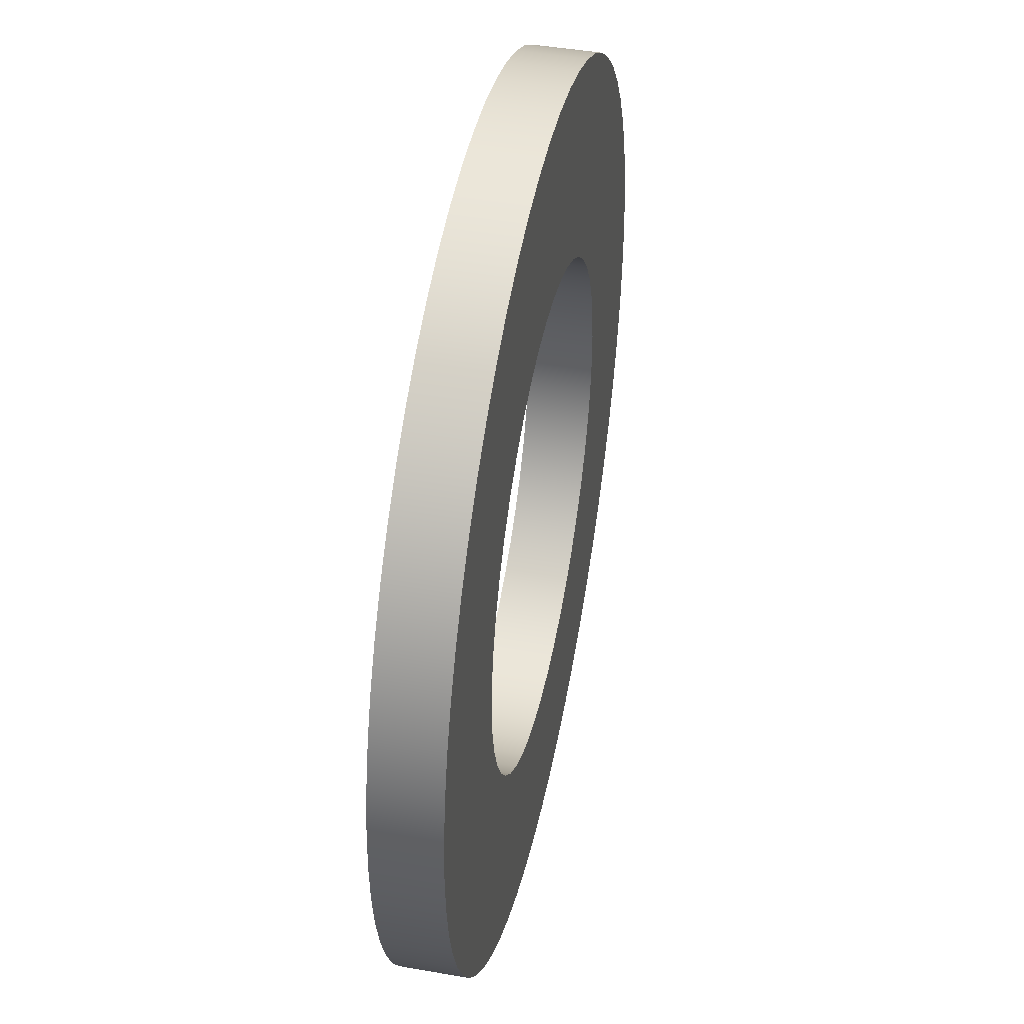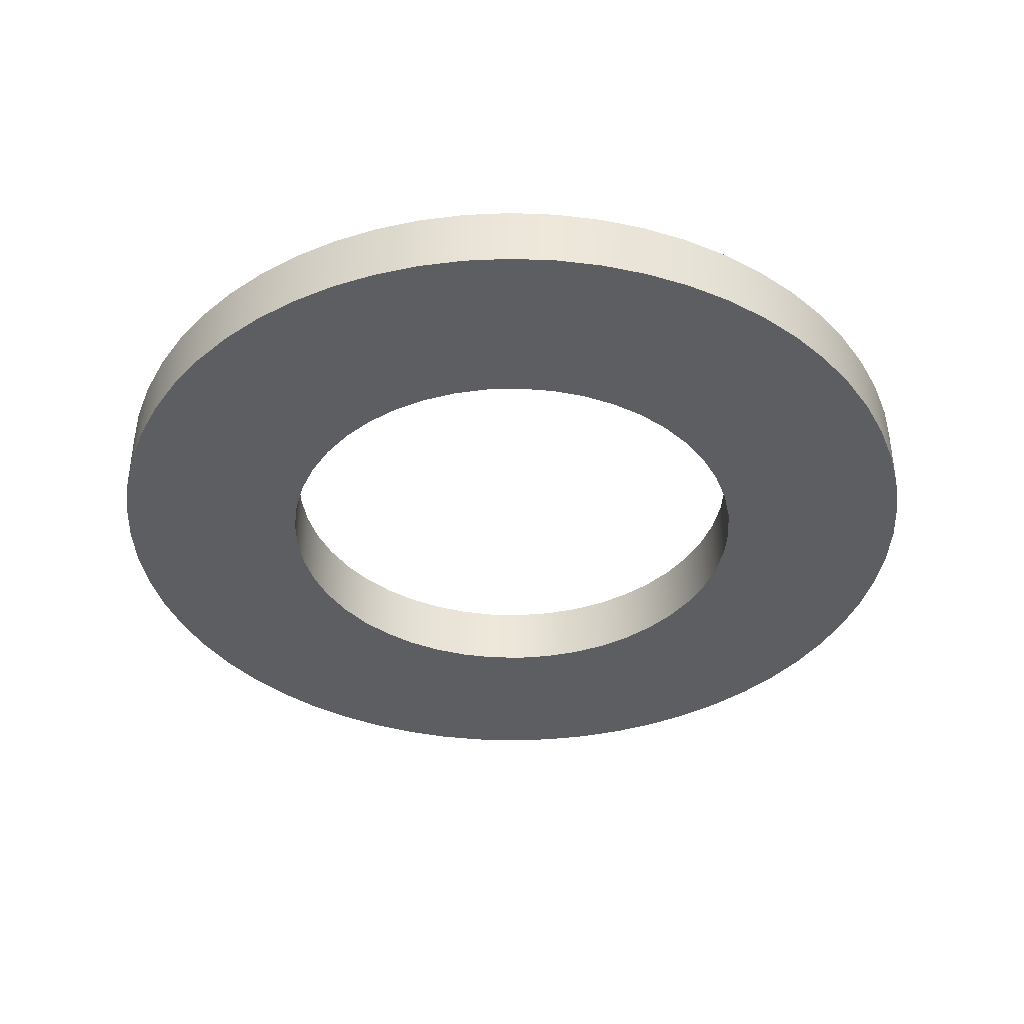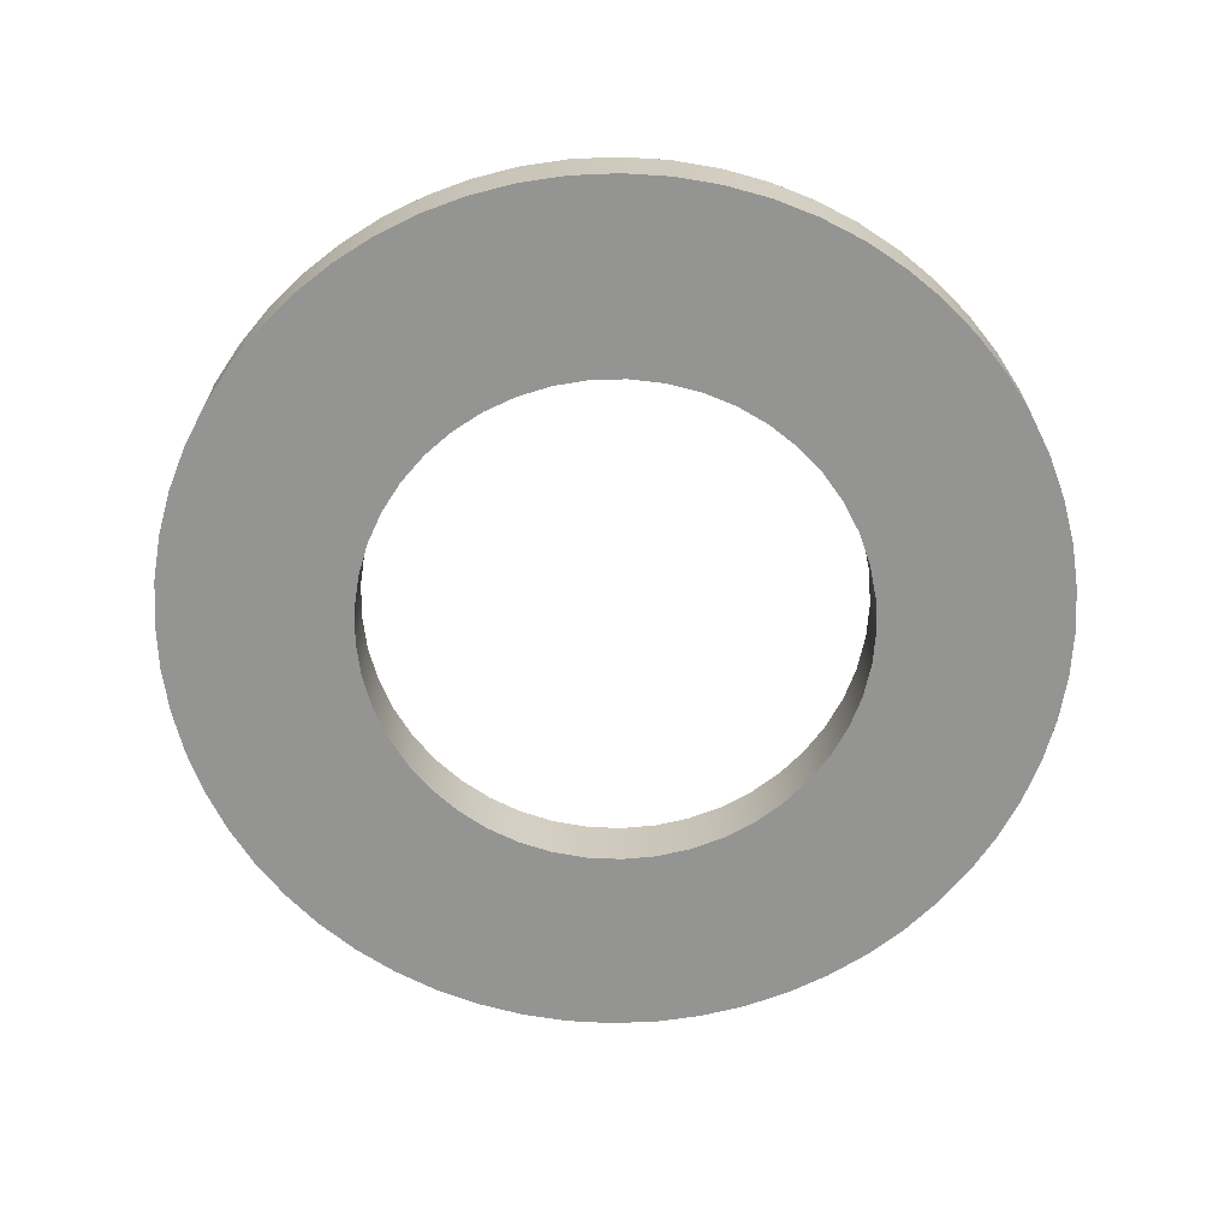
<metadata>
{"format":"obj","ext":"obj","renderer":"f3d","projection":"perspective","resolution":1024,"background":"white","views":[{"elev":44.4,"azim":-78.4,"up":"+Z"},{"elev":-38.8,"azim":12.2,"up":"+Y"},{"elev":-67.0,"azim":83.4,"up":"+Y"}]}
</metadata>
<code>
v -0.335 0.05 4.103e-17
v -0.3332 0.05 -0.03502
v -0.3277 0.05 -0.06965
v -0.3186 0.05 -0.1035
v -0.306 0.05 -0.1363
v -0.2901 0.05 -0.1675
v -0.271 0.05 -0.1969
v -0.249 0.05 -0.2242
v -0.2242 0.05 -0.249
v -0.1969 0.05 -0.271
v -0.1675 0.05 -0.2901
v -0.1363 0.05 -0.306
v -0.1035 0.05 -0.3186
v -0.06965 0.05 -0.3277
v -0.03502 0.05 -0.3332
v 2.051e-17 0.05 -0.335
v 0.03502 0.05 -0.3332
v 0.06965 0.05 -0.3277
v 0.1035 0.05 -0.3186
v 0.1363 0.05 -0.306
v 0.1675 0.05 -0.2901
v 0.1969 0.05 -0.271
v 0.2242 0.05 -0.249
v 0.249 0.05 -0.2242
v 0.271 0.05 -0.1969
v 0.2901 0.05 -0.1675
v 0.306 0.05 -0.1363
v 0.3186 0.05 -0.1035
v 0.3277 0.05 -0.06965
v 0.3332 0.05 -0.03502
v 0.335 0.05 0
v 0.3332 0.05 0.03502
v 0.3277 0.05 0.06965
v 0.3186 0.05 0.1035
v 0.306 0.05 0.1363
v 0.2901 0.05 0.1675
v 0.271 0.05 0.1969
v 0.249 0.05 0.2242
v 0.2242 0.05 0.249
v 0.1969 0.05 0.271
v 0.1675 0.05 0.2901
v 0.1363 0.05 0.306
v 0.1035 0.05 0.3186
v 0.06965 0.05 0.3277
v 0.03502 0.05 0.3332
v 2.051e-17 0.05 0.335
v -0.03502 0.05 0.3332
v -0.06965 0.05 0.3277
v -0.1035 0.05 0.3186
v -0.1363 0.05 0.306
v -0.1675 0.05 0.2901
v -0.1969 0.05 0.271
v -0.2242 0.05 0.249
v -0.249 0.05 0.2242
v -0.271 0.05 0.1969
v -0.2901 0.05 0.1675
v -0.306 0.05 0.1363
v -0.3186 0.05 0.1035
v -0.3277 0.05 0.06965
v -0.3332 0.05 0.03502
v -0.335 0 4.103e-17
v -0.3332 0 0.03502
v -0.3277 0 0.06965
v -0.3186 0 0.1035
v -0.306 0 0.1363
v -0.2901 0 0.1675
v -0.271 0 0.1969
v -0.249 0 0.2242
v -0.2242 0 0.249
v -0.1969 0 0.271
v -0.1675 0 0.2901
v -0.1363 0 0.306
v -0.1035 0 0.3186
v -0.06965 0 0.3277
v -0.03502 0 0.3332
v 2.051e-17 0 0.335
v 0.03502 0 0.3332
v 0.06965 0 0.3277
v 0.1035 0 0.3186
v 0.1363 0 0.306
v 0.1675 0 0.2901
v 0.1969 0 0.271
v 0.2242 0 0.249
v 0.249 0 0.2242
v 0.271 0 0.1969
v 0.2901 0 0.1675
v 0.306 0 0.1363
v 0.3186 0 0.1035
v 0.3277 0 0.06965
v 0.3332 0 0.03502
v 0.335 0 0
v 0.3332 0 -0.03502
v 0.3277 0 -0.06965
v 0.3186 0 -0.1035
v 0.306 0 -0.1363
v 0.2901 0 -0.1675
v 0.271 0 -0.1969
v 0.249 0 -0.2242
v 0.2242 0 -0.249
v 0.1969 0 -0.271
v 0.1675 0 -0.2901
v 0.1363 0 -0.306
v 0.1035 0 -0.3186
v 0.06965 0 -0.3277
v 0.03502 0 -0.3332
v 2.051e-17 0 -0.335
v -0.03502 0 -0.3332
v -0.06965 0 -0.3277
v -0.1035 0 -0.3186
v -0.1363 0 -0.306
v -0.1675 0 -0.2901
v -0.1969 0 -0.271
v -0.2242 0 -0.249
v -0.249 0 -0.2242
v -0.271 0 -0.1969
v -0.2901 0 -0.1675
v -0.306 0 -0.1363
v -0.3186 0 -0.1035
v -0.3277 0 -0.06965
v -0.3332 0 -0.03502
v -0.335 0 4.103e-17
v -0.335 0.05 4.103e-17
v -0.19 0.05 2.327e-17
v -0.1882 0.05 0.02644
v -0.1826 0.05 0.05237
v -0.1736 0.05 0.07728
v -0.1611 0.05 0.1007
v -0.1455 0.05 0.1221
v -0.1271 0.05 0.1412
v -0.1062 0.05 0.1575
v -0.08329 0.05 0.1708
v -0.05871 0.05 0.1807
v -0.03299 0.05 0.1871
v -0.006631 0.05 0.1899
v 0.01986 0.05 0.189
v 0.04597 0.05 0.1844
v 0.07118 0.05 0.1762
v 0.095 0.05 0.1645
v 0.117 0.05 0.1497
v 0.1367 0.05 0.132
v 0.1537 0.05 0.1117
v 0.1678 0.05 0.0892
v 0.1785 0.05 0.06498
v 0.1858 0.05 0.0395
v 0.1895 0.05 0.01325
v 0.1895 0.05 -0.01325
v 0.1858 0.05 -0.0395
v 0.1785 0.05 -0.06498
v 0.1678 0.05 -0.0892
v 0.1537 0.05 -0.1117
v 0.1367 0.05 -0.132
v 0.117 0.05 -0.1497
v 0.095 0.05 -0.1645
v 0.07118 0.05 -0.1762
v 0.04597 0.05 -0.1844
v 0.01986 0.05 -0.189
v -0.006631 0.05 -0.1899
v -0.03299 0.05 -0.1871
v -0.05871 0.05 -0.1807
v -0.08329 0.05 -0.1708
v -0.1062 0.05 -0.1575
v -0.1271 0.05 -0.1412
v -0.1455 0.05 -0.1221
v -0.1611 0.05 -0.1007
v -0.1736 0.05 -0.07728
v -0.1826 0.05 -0.05237
v -0.1882 0.05 -0.02644
v -0.19 0 2.327e-17
v -0.1882 0 -0.02644
v -0.1826 0 -0.05237
v -0.1736 0 -0.07728
v -0.1611 0 -0.1007
v -0.1455 0 -0.1221
v -0.1271 0 -0.1412
v -0.1062 0 -0.1575
v -0.08329 0 -0.1708
v -0.05871 0 -0.1807
v -0.03299 0 -0.1871
v -0.006631 0 -0.1899
v 0.01986 0 -0.189
v 0.04597 0 -0.1844
v 0.07118 0 -0.1762
v 0.095 0 -0.1645
v 0.117 0 -0.1497
v 0.1367 0 -0.132
v 0.1537 0 -0.1117
v 0.1678 0 -0.0892
v 0.1785 0 -0.06498
v 0.1858 0 -0.0395
v 0.1895 0 -0.01325
v 0.1895 0 0.01325
v 0.1858 0 0.0395
v 0.1785 0 0.06498
v 0.1678 0 0.0892
v 0.1537 0 0.1117
v 0.1367 0 0.132
v 0.117 0 0.1497
v 0.095 0 0.1645
v 0.07118 0 0.1762
v 0.04597 0 0.1844
v 0.01986 0 0.189
v -0.006631 0 0.1899
v -0.03299 0 0.1871
v -0.05871 0 0.1807
v -0.08329 0 0.1708
v -0.1062 0 0.1575
v -0.1271 0 0.1412
v -0.1455 0 0.1221
v -0.1611 0 0.1007
v -0.1736 0 0.07728
v -0.1826 0 0.05237
v -0.1882 0 0.02644
v -0.19 0.05 2.327e-17
v -0.19 0 2.327e-17
v -0.19 0 2.327e-17
v -0.1882 0 0.02644
v -0.1826 0 0.05237
v -0.1736 0 0.07728
v -0.1611 0 0.1007
v -0.1455 0 0.1221
v -0.1271 0 0.1412
v -0.1062 0 0.1575
v -0.08329 0 0.1708
v -0.05871 0 0.1807
v -0.03299 0 0.1871
v -0.006631 0 0.1899
v 0.01986 0 0.189
v 0.04597 0 0.1844
v 0.07118 0 0.1762
v 0.095 0 0.1645
v 0.117 0 0.1497
v 0.1367 0 0.132
v 0.1537 0 0.1117
v 0.1678 0 0.0892
v 0.1785 0 0.06498
v 0.1858 0 0.0395
v 0.1895 0 0.01325
v 0.1895 0 -0.01325
v 0.1858 0 -0.0395
v 0.1785 0 -0.06498
v 0.1678 0 -0.0892
v 0.1537 0 -0.1117
v 0.1367 0 -0.132
v 0.117 0 -0.1497
v 0.095 0 -0.1645
v 0.07118 0 -0.1762
v 0.04597 0 -0.1844
v 0.01986 0 -0.189
v -0.006631 0 -0.1899
v -0.03299 0 -0.1871
v -0.05871 0 -0.1807
v -0.08329 0 -0.1708
v -0.1062 0 -0.1575
v -0.1271 0 -0.1412
v -0.1455 0 -0.1221
v -0.1611 0 -0.1007
v -0.1736 0 -0.07728
v -0.1826 0 -0.05237
v -0.1882 0 -0.02644
v -0.335 0 4.103e-17
v -0.3332 0 -0.03502
v -0.3277 0 -0.06965
v -0.3186 0 -0.1035
v -0.306 0 -0.1363
v -0.2901 0 -0.1675
v -0.271 0 -0.1969
v -0.249 0 -0.2242
v -0.2242 0 -0.249
v -0.1969 0 -0.271
v -0.1675 0 -0.2901
v -0.1363 0 -0.306
v -0.1035 0 -0.3186
v -0.06965 0 -0.3277
v -0.03502 0 -0.3332
v 2.051e-17 0 -0.335
v 0.03502 0 -0.3332
v 0.06965 0 -0.3277
v 0.1035 0 -0.3186
v 0.1363 0 -0.306
v 0.1675 0 -0.2901
v 0.1969 0 -0.271
v 0.2242 0 -0.249
v 0.249 0 -0.2242
v 0.271 0 -0.1969
v 0.2901 0 -0.1675
v 0.306 0 -0.1363
v 0.3186 0 -0.1035
v 0.3277 0 -0.06965
v 0.3332 0 -0.03502
v 0.335 0 0
v 0.3332 0 0.03502
v 0.3277 0 0.06965
v 0.3186 0 0.1035
v 0.306 0 0.1363
v 0.2901 0 0.1675
v 0.271 0 0.1969
v 0.249 0 0.2242
v 0.2242 0 0.249
v 0.1969 0 0.271
v 0.1675 0 0.2901
v 0.1363 0 0.306
v 0.1035 0 0.3186
v 0.06965 0 0.3277
v 0.03502 0 0.3332
v 2.051e-17 0 0.335
v -0.03502 0 0.3332
v -0.06965 0 0.3277
v -0.1035 0 0.3186
v -0.1363 0 0.306
v -0.1675 0 0.2901
v -0.1969 0 0.271
v -0.2242 0 0.249
v -0.249 0 0.2242
v -0.271 0 0.1969
v -0.2901 0 0.1675
v -0.306 0 0.1363
v -0.3186 0 0.1035
v -0.3277 0 0.06965
v -0.3332 0 0.03502
v -0.19 0.05 2.327e-17
v -0.1882 0.05 -0.02644
v -0.1826 0.05 -0.05237
v -0.1736 0.05 -0.07728
v -0.1611 0.05 -0.1007
v -0.1455 0.05 -0.1221
v -0.1271 0.05 -0.1412
v -0.1062 0.05 -0.1575
v -0.08329 0.05 -0.1708
v -0.05871 0.05 -0.1807
v -0.03299 0.05 -0.1871
v -0.006631 0.05 -0.1899
v 0.01986 0.05 -0.189
v 0.04597 0.05 -0.1844
v 0.07118 0.05 -0.1762
v 0.095 0.05 -0.1645
v 0.117 0.05 -0.1497
v 0.1367 0.05 -0.132
v 0.1537 0.05 -0.1117
v 0.1678 0.05 -0.0892
v 0.1785 0.05 -0.06498
v 0.1858 0.05 -0.0395
v 0.1895 0.05 -0.01325
v 0.1895 0.05 0.01325
v 0.1858 0.05 0.0395
v 0.1785 0.05 0.06498
v 0.1678 0.05 0.0892
v 0.1537 0.05 0.1117
v 0.1367 0.05 0.132
v 0.117 0.05 0.1497
v 0.095 0.05 0.1645
v 0.07118 0.05 0.1762
v 0.04597 0.05 0.1844
v 0.01986 0.05 0.189
v -0.006631 0.05 0.1899
v -0.03299 0.05 0.1871
v -0.05871 0.05 0.1807
v -0.08329 0.05 0.1708
v -0.1062 0.05 0.1575
v -0.1271 0.05 0.1412
v -0.1455 0.05 0.1221
v -0.1611 0.05 0.1007
v -0.1736 0.05 0.07728
v -0.1826 0.05 0.05237
v -0.1882 0.05 0.02644
v -0.335 0.05 4.103e-17
v -0.3332 0.05 0.03502
v -0.3277 0.05 0.06965
v -0.3186 0.05 0.1035
v -0.306 0.05 0.1363
v -0.2901 0.05 0.1675
v -0.271 0.05 0.1969
v -0.249 0.05 0.2242
v -0.2242 0.05 0.249
v -0.1969 0.05 0.271
v -0.1675 0.05 0.2901
v -0.1363 0.05 0.306
v -0.1035 0.05 0.3186
v -0.06965 0.05 0.3277
v -0.03502 0.05 0.3332
v 2.051e-17 0.05 0.335
v 0.03502 0.05 0.3332
v 0.06965 0.05 0.3277
v 0.1035 0.05 0.3186
v 0.1363 0.05 0.306
v 0.1675 0.05 0.2901
v 0.1969 0.05 0.271
v 0.2242 0.05 0.249
v 0.249 0.05 0.2242
v 0.271 0.05 0.1969
v 0.2901 0.05 0.1675
v 0.306 0.05 0.1363
v 0.3186 0.05 0.1035
v 0.3277 0.05 0.06965
v 0.3332 0.05 0.03502
v 0.335 0.05 0
v 0.3332 0.05 -0.03502
v 0.3277 0.05 -0.06965
v 0.3186 0.05 -0.1035
v 0.306 0.05 -0.1363
v 0.2901 0.05 -0.1675
v 0.271 0.05 -0.1969
v 0.249 0.05 -0.2242
v 0.2242 0.05 -0.249
v 0.1969 0.05 -0.271
v 0.1675 0.05 -0.2901
v 0.1363 0.05 -0.306
v 0.1035 0.05 -0.3186
v 0.06965 0.05 -0.3277
v 0.03502 0.05 -0.3332
v 2.051e-17 0.05 -0.335
v -0.03502 0.05 -0.3332
v -0.06965 0.05 -0.3277
v -0.1035 0.05 -0.3186
v -0.1363 0.05 -0.306
v -0.1675 0.05 -0.2901
v -0.1969 0.05 -0.271
v -0.2242 0.05 -0.249
v -0.249 0.05 -0.2242
v -0.271 0.05 -0.1969
v -0.2901 0.05 -0.1675
v -0.306 0.05 -0.1363
v -0.3186 0.05 -0.1035
v -0.3277 0.05 -0.06965
v -0.3332 0.05 -0.03502
f 2 120 1
f 1 120 121
f 122 61 60
f 60 61 62
f 60 62 59
f 59 62 63
f 59 63 58
f 58 63 64
f 58 64 57
f 57 64 65
f 57 65 56
f 56 65 66
f 56 66 55
f 55 66 67
f 55 67 54
f 54 67 68
f 54 68 53
f 53 68 69
f 53 69 52
f 52 69 70
f 52 70 51
f 51 70 71
f 51 71 50
f 50 71 72
f 50 72 49
f 49 72 73
f 49 73 48
f 48 73 74
f 48 74 47
f 47 74 75
f 47 75 46
f 46 75 76
f 46 76 45
f 45 76 77
f 45 77 44
f 44 77 78
f 44 78 43
f 43 78 79
f 43 79 42
f 42 79 80
f 42 80 41
f 41 80 81
f 41 81 40
f 40 81 82
f 40 82 39
f 39 82 83
f 39 83 38
f 38 83 84
f 38 84 37
f 37 84 85
f 37 85 36
f 36 85 86
f 36 86 35
f 35 86 87
f 35 87 34
f 34 87 88
f 34 88 33
f 33 88 89
f 33 89 32
f 32 89 90
f 32 90 31
f 31 90 91
f 31 91 30
f 30 91 92
f 30 92 29
f 29 92 93
f 29 93 28
f 28 93 94
f 28 94 27
f 27 94 95
f 27 95 26
f 26 95 96
f 26 96 25
f 25 96 97
f 25 97 24
f 24 97 98
f 24 98 23
f 23 98 99
f 23 99 22
f 22 99 100
f 22 100 21
f 21 100 101
f 21 101 20
f 20 101 102
f 20 102 19
f 19 102 103
f 19 103 18
f 18 103 104
f 18 104 17
f 17 104 105
f 17 105 16
f 16 105 106
f 16 106 15
f 15 106 107
f 15 107 14
f 14 107 108
f 14 108 13
f 13 108 109
f 13 109 12
f 12 109 110
f 12 110 11
f 11 110 111
f 11 111 10
f 10 111 112
f 10 112 9
f 9 112 113
f 9 113 8
f 8 113 114
f 8 114 7
f 7 114 115
f 7 115 6
f 6 115 116
f 6 116 5
f 5 116 117
f 5 117 4
f 4 117 118
f 4 118 3
f 3 118 119
f 3 119 2
f 2 119 120
f 124 212 123
f 123 212 214
f 213 168 167
f 167 168 169
f 167 169 166
f 166 169 170
f 166 170 165
f 165 170 171
f 165 171 164
f 164 171 172
f 164 172 163
f 163 172 173
f 163 173 162
f 162 173 174
f 162 174 161
f 161 174 175
f 161 175 160
f 160 175 176
f 160 176 159
f 159 176 177
f 159 177 158
f 158 177 178
f 158 178 157
f 157 178 179
f 157 179 156
f 156 179 180
f 156 180 155
f 155 180 181
f 155 181 154
f 154 181 182
f 154 182 153
f 153 182 183
f 153 183 152
f 152 183 184
f 152 184 151
f 151 184 185
f 151 185 150
f 150 185 186
f 150 186 149
f 149 186 187
f 149 187 148
f 148 187 188
f 148 188 147
f 147 188 189
f 147 189 146
f 146 189 190
f 146 190 145
f 145 190 191
f 145 191 144
f 144 191 192
f 144 192 143
f 143 192 193
f 143 193 142
f 142 193 194
f 142 194 141
f 141 194 195
f 141 195 140
f 140 195 196
f 140 196 139
f 139 196 197
f 139 197 138
f 138 197 198
f 138 198 137
f 137 198 199
f 137 199 136
f 136 199 200
f 136 200 135
f 135 200 201
f 135 201 134
f 134 201 202
f 134 202 133
f 133 202 203
f 133 203 132
f 132 203 204
f 132 204 131
f 131 204 205
f 131 205 130
f 130 205 206
f 130 206 129
f 129 206 207
f 129 207 128
f 128 207 208
f 128 208 127
f 127 208 209
f 127 209 126
f 126 209 210
f 126 210 125
f 125 210 211
f 125 211 124
f 124 211 212
f 216 319 215
f 215 319 260
f 215 260 261
f 319 216 318
f 318 216 217
f 318 217 317
f 317 217 218
f 317 218 316
f 316 218 315
f 315 218 219
f 315 219 314
f 314 219 220
f 314 220 313
f 313 220 221
f 313 221 312
f 312 221 311
f 311 221 222
f 311 222 310
f 310 222 223
f 310 223 309
f 309 223 224
f 309 224 308
f 308 224 307
f 307 224 225
f 307 225 306
f 306 225 226
f 306 226 305
f 305 226 227
f 305 227 304
f 304 227 303
f 303 227 228
f 303 228 302
f 302 228 229
f 302 229 301
f 301 229 230
f 301 230 300
f 300 230 299
f 299 230 231
f 299 231 298
f 298 231 232
f 298 232 297
f 297 232 233
f 297 233 296
f 296 233 295
f 295 233 234
f 295 234 294
f 294 234 235
f 294 235 293
f 293 235 236
f 293 236 292
f 292 236 291
f 291 236 237
f 291 237 290
f 290 237 238
f 290 238 289
f 289 238 239
f 289 239 288
f 288 239 287
f 287 239 240
f 287 240 286
f 286 240 241
f 286 241 285
f 285 241 242
f 285 242 284
f 284 242 283
f 283 242 243
f 283 243 282
f 282 243 244
f 282 244 281
f 281 244 245
f 281 245 280
f 280 245 279
f 279 245 246
f 279 246 278
f 278 246 247
f 278 247 277
f 277 247 248
f 277 248 276
f 276 248 275
f 275 248 249
f 275 249 274
f 274 249 250
f 274 250 273
f 273 250 251
f 273 251 272
f 272 251 271
f 271 251 252
f 271 252 270
f 270 252 253
f 270 253 269
f 269 253 254
f 269 254 268
f 268 254 267
f 267 254 255
f 267 255 266
f 266 255 256
f 266 256 265
f 265 256 257
f 265 257 264
f 264 257 263
f 263 257 258
f 263 258 262
f 262 258 259
f 262 259 261
f 261 259 215
f 321 424 320
f 320 424 365
f 320 365 366
f 424 321 423
f 423 321 322
f 423 322 422
f 422 322 323
f 422 323 421
f 421 323 420
f 420 323 324
f 420 324 419
f 419 324 325
f 419 325 418
f 418 325 326
f 418 326 417
f 417 326 416
f 416 326 327
f 416 327 415
f 415 327 328
f 415 328 414
f 414 328 329
f 414 329 413
f 413 329 412
f 412 329 330
f 412 330 411
f 411 330 331
f 411 331 410
f 410 331 332
f 410 332 409
f 409 332 408
f 408 332 333
f 408 333 407
f 407 333 334
f 407 334 406
f 406 334 335
f 406 335 405
f 405 335 404
f 404 335 336
f 404 336 403
f 403 336 337
f 403 337 402
f 402 337 338
f 402 338 401
f 401 338 400
f 400 338 339
f 400 339 399
f 399 339 340
f 399 340 398
f 398 340 341
f 398 341 397
f 397 341 396
f 396 341 342
f 396 342 395
f 395 342 343
f 395 343 394
f 394 343 344
f 394 344 393
f 393 344 392
f 392 344 345
f 392 345 391
f 391 345 346
f 391 346 390
f 390 346 347
f 390 347 389
f 389 347 388
f 388 347 348
f 388 348 387
f 387 348 349
f 387 349 386
f 386 349 350
f 386 350 385
f 385 350 384
f 384 350 351
f 384 351 383
f 383 351 352
f 383 352 382
f 382 352 353
f 382 353 381
f 381 353 380
f 380 353 354
f 380 354 379
f 379 354 355
f 379 355 378
f 378 355 356
f 378 356 377
f 377 356 376
f 376 356 357
f 376 357 375
f 375 357 358
f 375 358 374
f 374 358 359
f 374 359 373
f 373 359 372
f 372 359 360
f 372 360 371
f 371 360 361
f 371 361 370
f 370 361 362
f 370 362 369
f 369 362 368
f 368 362 363
f 368 363 367
f 367 363 364
f 367 364 366
f 366 364 320

</code>
